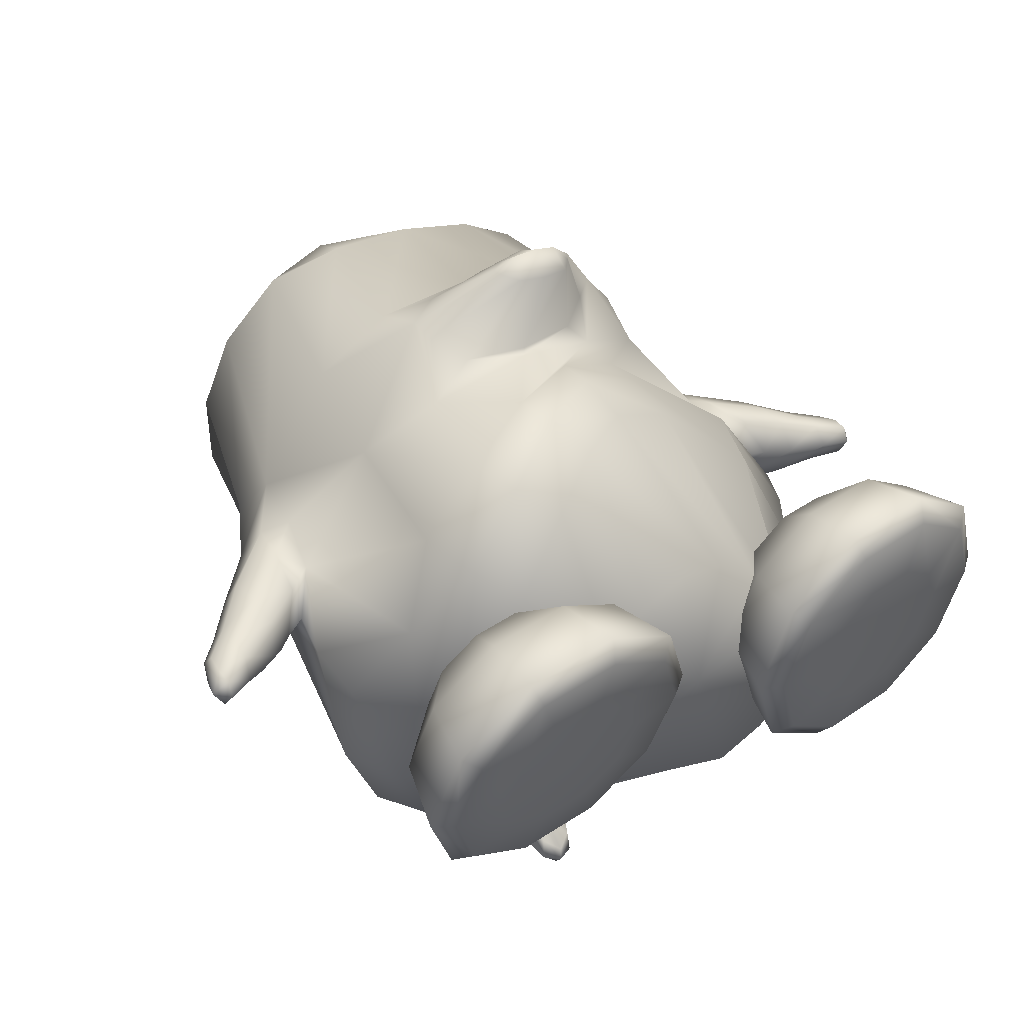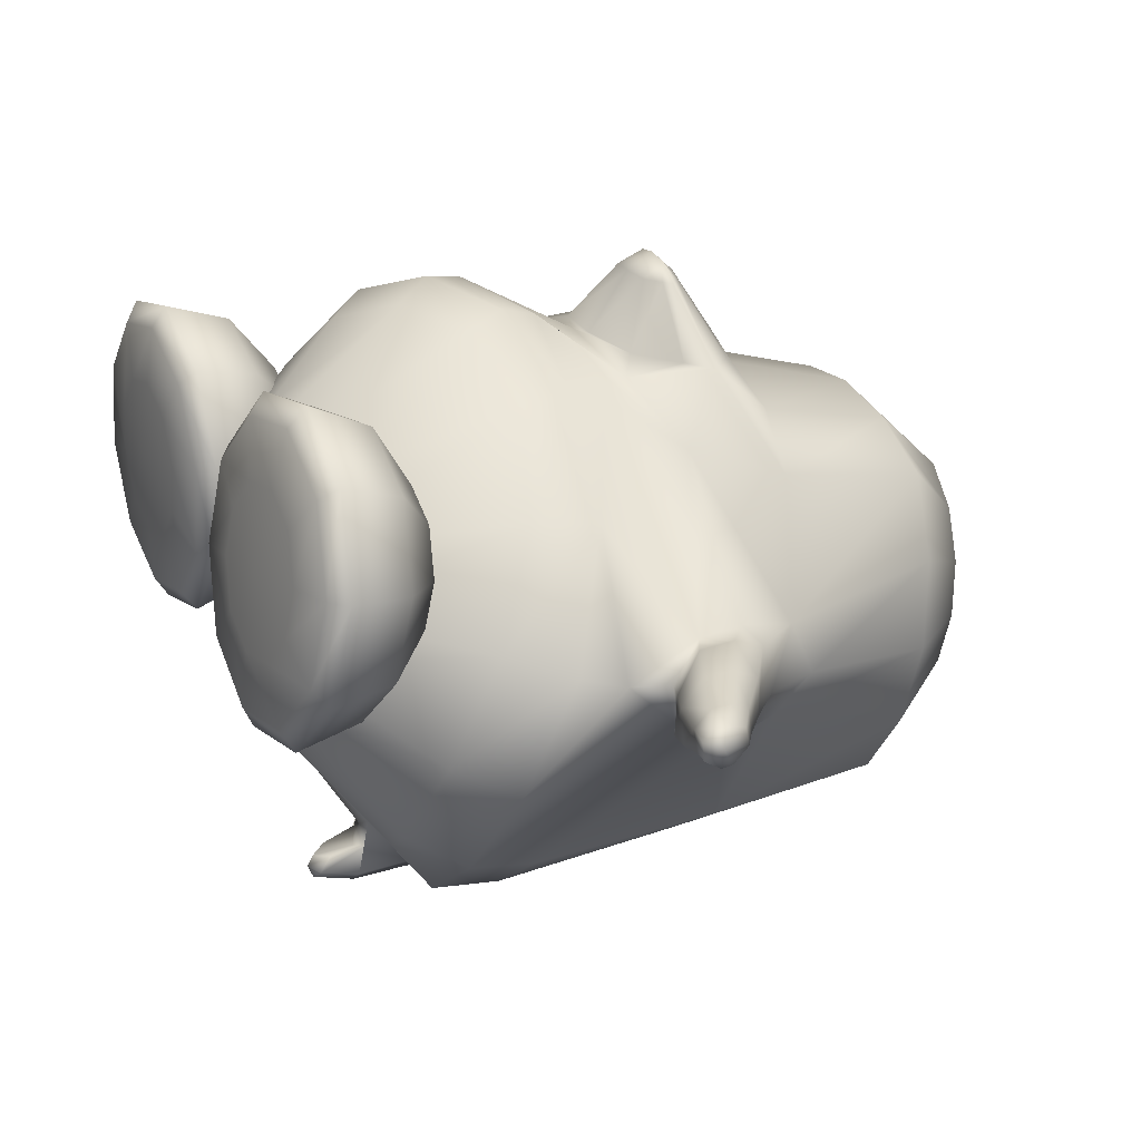
<metadata>
{"format":"obj","ext":"obj","renderer":"f3d","projection":"perspective","resolution":1024,"background":"white","views":[{"elev":49.1,"azim":-38.6,"up":"+Z"},{"elev":8.9,"azim":61.1,"up":"+Z"}]}
</metadata>
<code>
o tux
v 0.2159 0.6517 0.1186
v 0.02249 0.6841 0.138
v 0.3994 0.6315 0.04701
v -0.154 0.7231 0.09971
v 0.5409 0.6281 -0.06832
v -0.3006 0.7381 -0.0376
v 0.6063 0.6168 -0.257
v -0.3845 0.7422 -0.22
v 0.5971 0.6113 -0.4576
v -0.3918 0.7366 -0.42
v 0.5157 0.612 -0.6384
v -0.3207 0.7226 -0.6074
v 0.3742 0.6229 -0.7727
v -0.1824 0.7011 -0.7529
v 0.1937 0.6444 -0.8414
v -0.000824 0.6732 -0.8347
v 0.2085 0.8382 -0.04494
v 0.08846 0.8655 -0.02024
v 0.3296 0.8295 -0.07834
v -0.03033 0.8809 -0.06555
v 0.4135 0.8151 -0.1727
v -0.1235 0.891 -0.1529
v 0.4555 0.8055 -0.2929
v -0.177 0.8941 -0.269
v 0.4497 0.8018 -0.4205
v -0.1823 0.8902 -0.3965
v 0.3968 0.8045 -0.5365
v -0.1383 0.8799 -0.516
v 0.3053 0.8134 -0.6231
v -0.05113 0.8649 -0.6088
v 0.1897 0.8281 -0.6666
v 0.06406 0.8466 -0.6617
v 0.1536 0.9431 -0.3478
v -0.06482 0.2612 -0.9185
v -0.2841 0.2927 -0.826
v 0.1671 0.2231 -0.9191
v -0.4592 0.2952 -0.6463
v 0.3747 0.2026 -0.8368
v -0.5319 0.3042 -0.297
v 0.5861 0.225 -0.5678
v -0.5326 0.3639 -0.1877
v 0.6434 0.2787 -0.4735
v -0.4819 0.305 -0.08989
v 0.6345 0.2309 -0.3614
v -0.2819 0.3195 0.1636
v 0.5763 0.248 -0.04458
v -0.06221 0.3588 0.1965
v 0.4114 0.3032 0.08239
v 0.1831 0.3559 0.17
v -0.08452 -0.211 0.3684
v -0.2724 -0.2793 0.3392
v 0.1158 -0.1236 0.2912
v -0.4326 -0.3021 0.2194
v 0.3211 -0.0599 0.1168
v -0.5689 0.008915 -0.06785
v 0.7006 -0.04644 -0.3603
v -0.6365 -0.06089 -0.1411
v 0.7333 -0.1306 -0.4438
v -0.6192 0.01089 -0.2573
v 0.6575 -0.07894 -0.5448
v -0.582 -0.1148 -0.6992
v 0.3851 -0.2673 -0.8919
v -0.399 -0.131 -0.9061
v 0.1165 -0.2208 -1.005
v -0.1522 -0.1704 -1.009
v -0.1828 -0.3228 -1.028
v -0.4174 -0.2852 -0.9015
v 0.09322 -0.3789 -1.006
v -0.5955 -0.2693 -0.6959
v 0.3695 -0.422 -0.8876
v -0.6844 -0.2781 -0.4218
v 0.606 -0.4134 -0.6802
v -0.6689 -0.3083 -0.1548
v 0.7 -0.3322 -0.4215
v -0.5485 -0.3845 0.05428
v 0.5735 -0.2122 -0.1232
v -0.4036 -0.4438 0.2118
v 0.3149 -0.1441 0.1347
v -0.2464 -0.3913 0.3361
v 0.1159 -0.2059 0.3029
v -0.07228 -0.2998 0.372
v -0.03082 -0.3897 0.3119
v -0.1904 -0.479 0.2765
v 0.1322 -0.3014 0.2554
v -0.3354 -0.5348 0.1654
v 0.3185 -0.265 0.1075
v -0.488 -0.503 0.02174
v 0.5231 -0.3537 -0.1205
v -0.592 -0.4618 -0.1786
v 0.601 -0.4588 -0.3803
v -0.6202 -0.4269 -0.4099
v 0.5353 -0.55 -0.6206
v -0.541 -0.4232 -0.6456
v 0.3375 -0.5592 -0.807
v -0.3791 -0.388 -0.7992
v 0.08588 -0.4763 -0.8936
v -0.1787 -0.4362 -0.9082
v -0.001185 -0.7758 -0.1738
v -0.03492 -0.7489 -0.5385
v -0.1537 -0.7238 -0.4894
v 0.09162 -0.7925 -0.555
v -0.2501 -0.7119 -0.4053
v 0.2059 -0.8034 -0.5017
v -0.3033 -0.6967 -0.2768
v 0.2987 -0.8067 -0.4096
v -0.3264 -0.6962 -0.1518
v 0.3302 -0.7951 -0.2963
v -0.2979 -0.6966 -0.03162
v 0.3087 -0.7635 -0.1622
v -0.2046 -0.6957 0.0447
v 0.2389 -0.705 -0.0455
v -0.09236 -0.6855 0.09085
v 0.1397 -0.6752 0.04918
v 0.0234 -0.676 0.1009
v 0.08442 -0.008613 0.2535
v -0.1752 -0.003104 0.2557
v 0.2987 0.008182 0.1567
v -0.3699 0.02428 0.192
v 0.4854 0.05594 0.01046
v -0.07737 0.1436 0.2913
v 0.3654 0.1159 0.1886
v -0.04262 0.04817 0.2742
v 0.2613 0.0393 0.2064
v -0.08028 0.2066 0.2997
v 0.4272 0.1612 0.1787
v 0.01145 0.2611 0.2805
v 0.3649 0.2268 0.1956
v 0.1293 0.2845 0.2529
v 0.2536 0.2729 0.223
v 0.1939 0.2982 0.2407
v 0.1089 0.01914 0.2444
v -0.2369 -0.3177 -0.9728
v -0.1142 -0.3394 -0.9961
v -0.2146 -0.4195 -0.867
v -0.1195 -0.4405 -0.8902
v -0.2417 -0.4228 -0.9292
v -0.1293 -0.4427 -0.9506
v -0.261 -0.4335 -0.9942
v -0.1391 -0.4551 -1.017
v -0.1922 -0.4472 -0.962
v -0.2073 -0.4386 -1.049
v -0.2218 -0.536 -1.035
v -0.2124 -0.5414 -0.9801
v -0.254 -0.5229 -1.001
v -0.1774 -0.5365 -1.016
v -0.2397 -0.503 -0.9614
v -0.1691 -0.5155 -0.9748
v -0.2193 -0.5523 -1.007
v -0.5209 0.1483 -0.06257
v 0.6632 0.08154 -0.348
v -0.5808 0.1686 -0.3071
v 0.6054 0.08744 -0.5919
v -0.6499 0.1541 -0.2652
v 0.6776 0.0666 -0.5884
v -0.6332 0.2047 -0.1596
v 0.7198 0.1247 -0.4893
v -0.5938 0.1621 -0.05931
v 0.7241 0.09799 -0.3825
v -0.6423 -0.04111 -0.04893
v 0.7807 -0.09519 -0.3685
v -0.7019 -0.1 -0.1222
v 0.8065 -0.1628 -0.4521
v -0.6921 -0.0447 -0.2357
v 0.7384 -0.1283 -0.5529
v -0.6139 0.06697 -0.03889
v 0.7504 0.01037 -0.3616
v -0.6752 0.08662 -0.2825
v 0.6902 -0.004841 -0.6054
v -0.7624 0.08018 -0.1238
v 0.8391 0.01415 -0.5068
v -0.7836 0.04282 -0.2053
v 0.8231 -0.03388 -0.5826
v -0.7385 0.0502 -0.04189
v 0.8596 -0.001576 -0.4204
v -0.7652 -0.1386 -0.1058
v 0.8742 -0.1958 -0.4634
v -0.7404 -0.09409 -0.04141
v 0.8778 -0.1418 -0.4016
v -0.782 -0.09969 -0.1893
v 0.8451 -0.1712 -0.5489
v -0.7364 -0.02134 -0.02873
v 0.8719 -0.06816 -0.3983
v -0.7909 -0.007924 -0.2212
v 0.8274 -0.08604 -0.593
v -0.8561 -0.01747 -0.09456
v 0.9452 -0.07129 -0.5138
v -0.8687 -0.04739 -0.1476
v 0.9346 -0.1094 -0.5618
v -0.8388 -0.0416 -0.04161
v 0.9578 -0.08656 -0.4564
v -0.8445 -0.1419 -0.04104
v 0.9745 -0.185 -0.4453
v -0.8595 -0.1764 -0.08182
v 0.9724 -0.2254 -0.4832
v -0.8701 -0.1464 -0.136
v 0.9526 -0.2048 -0.5392
v -0.8389 -0.09217 -0.03377
v 0.9674 -0.135 -0.4429
v -0.8736 -0.08544 -0.1562
v 0.9392 -0.1482 -0.5665
v -0.9297 -0.1015 -0.1144
v 1.01 -0.1548 -0.5553
v -0.9187 -0.07501 -0.07531
v 1.016 -0.1224 -0.5198
v -0.9105 -0.09961 -0.03426
v 1.031 -0.1398 -0.477
v -0.919 -0.1835 -0.03144
v 1.049 -0.2217 -0.4675
v -0.9245 -0.2036 -0.06456
v 1.04 -0.2469 -0.4961
v -0.9358 -0.1836 -0.1043
v 1.029 -0.2336 -0.5386
v -0.9204 -0.1487 -0.02432
v 1.05 -0.1861 -0.4667
v -0.9359 -0.1332 -0.1211
v 1.016 -0.187 -0.56
v -0.9573 -0.1736 -0.05673
v 1.069 -0.2148 -0.5092
v -0.6684 -0.1712 -0.138
v 0.7445 -0.2418 -0.4388
v -0.4284 -0.4925 -0.01699
v 0.445 -0.5823 -0.1971
v -0.2546 -0.5367 -0.02314
v 0.2687 -0.6202 -0.1879
v -0.1292 -0.6544 -0.03263
v 0.1406 -0.7337 -0.1746
v -0.08813 -0.8074 -0.04591
v 0.09424 -0.8854 -0.1669
v -0.1368 -0.8386 -0.04839
v 0.1416 -0.9184 -0.1687
v -0.2668 -0.8463 -0.04901
v 0.2708 -0.9313 -0.177
v -0.3013 -0.8352 -0.1567
v 0.2981 -0.9338 -0.287
v -0.1964 -0.8203 -0.2348
v 0.1891 -0.9242 -0.3593
v -0.1569 -0.7865 -0.2612
v 0.1491 -0.8924 -0.387
v -0.1888 -0.6368 -0.2192
v 0.1882 -0.7405 -0.3653
v -0.2906 -0.525 -0.1339
v 0.2961 -0.6236 -0.3031
v -0.377 -0.5204 -0.1961
v 0.3808 -0.629 -0.3681
v -0.3424 -0.6214 -0.3335
v 0.3341 -0.7438 -0.49
v -0.3345 -0.7681 -0.3934
v 0.3175 -0.8958 -0.5316
v -0.3502 -0.8041 -0.3494
v 0.3349 -0.927 -0.4849
v -0.3899 -0.8255 -0.2225
v 0.3823 -0.9353 -0.3594
v -0.4989 -0.8209 -0.2212
v 0.4911 -0.9349 -0.3658
v -0.5392 -0.7956 -0.3478
v 0.5234 -0.9259 -0.4968
v -0.5528 -0.758 -0.3915
v 0.5351 -0.894 -0.5454
v -0.5312 -0.6127 -0.3315
v 0.5225 -0.7419 -0.5014
v -0.4856 -0.5157 -0.1942
v 0.4896 -0.6283 -0.3735
v -0.5732 -0.5178 -0.1262
v 0.5816 -0.6262 -0.3117
v -0.683 -0.6163 -0.214
v 0.6818 -0.7384 -0.3943
v -0.728 -0.7625 -0.2558
v 0.719 -0.89 -0.4218
v -0.691 -0.7995 -0.2302
v 0.6827 -0.9224 -0.3897
v -0.5865 -0.8231 -0.1534
v 0.5831 -0.9329 -0.304
v -0.6193 -0.8313 -0.0449
v 0.6231 -0.9301 -0.1977
v -0.7478 -0.8137 -0.04232
v 0.752 -0.9174 -0.2055
v -0.7936 -0.7789 -0.03885
v 0.799 -0.8843 -0.2091
v -0.7399 -0.6306 -0.02603
v 0.751 -0.7335 -0.2101
v -0.606 -0.526 -0.01774
v 0.6215 -0.6234 -0.2053
v -0.5715 -0.5371 0.08997
v 0.5942 -0.6207 -0.09505
v -0.6801 -0.6498 0.1605
v 0.7038 -0.7289 -0.0191
v -0.7246 -0.8011 0.1766
v 0.7444 -0.8791 0.01146
v -0.688 -0.8329 0.1443
v 0.7047 -0.9129 -0.01451
v -0.5848 -0.8424 0.06282
v 0.5958 -0.9274 -0.08739
v -0.4435 -0.8492 -0.04788
v 0.447 -0.9411 -0.1871
v -0.4961 -0.8521 0.1286
v 0.5116 -0.9261 -0.01528
v -0.5345 -0.8498 0.2582
v 0.5589 -0.9105 0.1104
v -0.5473 -0.8205 0.3082
v 0.5761 -0.8763 0.1557
v -0.5265 -0.6666 0.2745
v 0.558 -0.7265 0.1058
v -0.4828 -0.5468 0.1558
v 0.5101 -0.6194 -0.02294
v -0.3742 -0.5502 0.1542
v 0.401 -0.6181 -0.01711
v -0.3378 -0.6746 0.2723
v 0.3694 -0.7272 0.1168
v -0.3294 -0.8298 0.3056
v 0.3584 -0.8771 0.1684
v -0.3458 -0.8578 0.256
v 0.3704 -0.9112 0.1214
v -0.3872 -0.8568 0.1273
v 0.4028 -0.9264 -0.0089
v -0.2996 -0.8545 0.05949
v 0.3108 -0.9285 -0.07068
v -0.194 -0.8538 0.1385
v 0.211 -0.9145 0.01449
v -0.1541 -0.8249 0.1701
v 0.1743 -0.8806 0.04502
v -0.1861 -0.6691 0.155
v 0.2098 -0.7287 0.009692
v -0.2868 -0.5467 0.08611
v 0.3088 -0.6186 -0.07973
v 0.1172 0.1139 0.4089
v 0.142 0.0778 0.4019
v 0.305 0.09661 0.3639
v 0.2739 0.06567 0.3702
v 0.1074 0.1347 0.4118
v 0.3184 0.1153 0.3612
v 0.1422 0.1564 0.4039
v 0.2881 0.143 0.3689
v 0.191 0.1674 0.3925
v 0.2422 0.1627 0.3802
v 0.2176 0.1731 0.3874
v 0.2075 0.06203 0.388
v 0.2224 0.1168 0.4292
v 0.1679 0.1255 0.433
v 0.2734 0.1158 0.4077
f 33 18 17
f 17 19 33
f 33 20 18
f 19 21 33
f 33 22 20
f 21 23 33
f 33 24 22
f 23 25 33
f 33 26 24
f 25 27 33
f 33 28 26
f 27 29 33
f 33 30 28
f 29 31 33
f 33 32 30
f 31 32 33
f 1 17 18
f 1 18 2
f 1 3 19
f 1 19 17
f 2 18 20
f 2 20 4
f 21 19 3
f 21 3 5
f 4 20 22
f 4 22 6
f 23 21 5
f 23 5 7
f 6 22 24
f 6 24 8
f 25 23 7
f 25 7 9
f 8 24 26
f 8 26 10
f 27 25 9
f 27 9 11
f 10 26 28
f 10 28 12
f 29 27 11
f 29 11 13
f 12 28 30
f 12 30 14
f 31 29 13
f 31 13 15
f 14 30 32
f 14 32 16
f 32 31 15
f 32 15 16
f 14 16 34
f 14 34 35
f 34 16 15
f 34 15 36
f 12 14 35
f 12 35 37
f 36 15 13
f 36 13 38
f 10 12 37
f 10 37 39
f 38 13 11
f 38 11 40
f 8 10 39
f 8 39 41
f 40 11 9
f 40 9 42
f 6 8 41
f 6 41 43
f 42 9 7
f 42 7 44
f 4 6 43
f 4 43 45
f 44 7 5
f 44 5 46
f 2 4 45
f 2 45 47
f 46 5 3
f 46 3 48
f 1 2 47
f 1 47 49
f 1 49 48
f 1 48 3
f 37 35 63
f 37 63 61
f 64 36 38
f 64 38 62
f 35 34 65
f 35 65 63
f 65 34 36
f 65 36 64
f 61 63 67
f 61 67 69
f 68 64 62
f 68 62 70
f 59 61 69
f 59 69 71
f 70 62 60
f 70 60 72
f 53 55 75
f 53 75 77
f 76 56 54
f 76 54 78
f 51 53 77
f 51 77 79
f 78 54 52
f 78 52 80
f 50 51 79
f 50 79 81
f 80 52 50
f 80 50 81
f 81 79 83
f 81 83 82
f 84 80 81
f 84 81 82
f 79 77 85
f 79 85 83
f 86 78 80
f 86 80 84
f 77 75 87
f 77 87 85
f 88 76 78
f 88 78 86
f 75 73 89
f 75 89 87
f 90 74 76
f 90 76 88
f 73 71 91
f 73 91 89
f 92 72 74
f 92 74 90
f 71 69 93
f 71 93 91
f 94 70 72
f 94 72 92
f 69 67 95
f 69 95 93
f 96 68 70
f 96 70 94
f 93 95 100
f 93 100 102
f 101 96 94
f 101 94 103
f 91 93 102
f 91 102 104
f 103 94 92
f 103 92 105
f 89 91 104
f 89 104 106
f 105 92 90
f 105 90 107
f 87 89 106
f 87 106 108
f 107 90 88
f 107 88 109
f 85 87 108
f 85 108 110
f 109 88 86
f 109 86 111
f 83 85 110
f 83 110 112
f 111 86 84
f 111 84 113
f 82 83 112
f 82 112 114
f 113 84 82
f 113 82 114
f 98 114 112
f 113 114 98
f 98 112 110
f 111 113 98
f 98 110 108
f 109 111 98
f 98 108 106
f 107 109 98
f 98 106 104
f 105 107 98
f 98 104 102
f 103 105 98
f 98 102 100
f 101 103 98
f 98 100 99
f 99 101 98
f 116 51 50
f 116 50 115
f 50 52 117
f 50 117 115
f 118 53 51
f 118 51 116
f 52 54 119
f 52 119 117
f 53 118 55
f 56 119 54
f 118 45 43
f 44 46 119
f 115 131 122
f 115 122 116
f 123 131 115
f 123 115 117
f 116 122 120
f 121 123 117
f 116 120 124
f 116 124 118
f 125 121 117
f 125 117 119
f 45 118 124
f 125 119 46
f 45 124 47
f 48 125 46
f 47 124 126
f 127 125 48
f 47 126 128
f 129 127 48
f 49 128 130
f 130 129 49
f 47 128 49
f 49 129 48
f 132 63 65
f 65 64 133
f 66 132 65
f 65 133 66
f 132 67 63
f 64 68 133
f 67 132 134
f 67 134 95
f 135 133 68
f 135 68 96
f 134 99 100
f 101 99 135
f 95 134 100
f 101 135 96
f 134 97 99
f 99 97 135
f 134 132 138
f 134 138 136
f 139 133 135
f 139 135 137
f 97 134 136
f 97 136 140
f 137 135 97
f 137 97 140
f 132 66 141
f 132 141 138
f 141 66 133
f 141 133 139
f 138 141 142
f 138 142 144
f 142 141 139
f 142 139 145
f 140 136 146
f 140 146 143
f 147 137 140
f 147 140 143
f 136 138 144
f 136 144 146
f 145 139 137
f 145 137 147
f 148 146 144
f 145 147 148
f 142 148 144
f 145 148 142
f 148 143 146
f 147 143 148
f 151 37 61
f 62 38 152
f 59 151 61
f 62 152 60
f 151 39 37
f 38 40 152
f 43 149 118
f 119 150 44
f 149 55 118
f 119 56 150
f 41 39 153
f 41 153 155
f 154 40 42
f 154 42 156
f 43 41 155
f 43 155 157
f 156 42 44
f 156 44 158
f 57 55 159
f 57 159 161
f 160 56 58
f 160 58 162
f 59 57 161
f 59 161 163
f 162 58 60
f 162 60 164
f 149 43 157
f 149 157 165
f 158 44 150
f 158 150 166
f 55 149 165
f 55 165 159
f 166 150 56
f 166 56 160
f 39 151 167
f 39 167 153
f 168 152 40
f 168 40 154
f 151 59 163
f 151 163 167
f 164 60 152
f 164 152 168
f 155 153 171
f 155 171 169
f 172 154 156
f 172 156 170
f 157 155 169
f 157 169 173
f 170 156 158
f 170 158 174
f 161 159 177
f 161 177 175
f 178 160 162
f 178 162 176
f 163 161 175
f 163 175 179
f 176 162 164
f 176 164 180
f 165 157 173
f 165 173 181
f 174 158 166
f 174 166 182
f 159 165 181
f 159 181 177
f 182 166 160
f 182 160 178
f 153 167 183
f 153 183 171
f 184 168 154
f 184 154 172
f 167 163 179
f 167 179 183
f 180 164 168
f 180 168 184
f 169 171 187
f 169 187 185
f 188 172 170
f 188 170 186
f 173 169 185
f 173 185 189
f 186 170 174
f 186 174 190
f 175 177 191
f 175 191 193
f 192 178 176
f 192 176 194
f 179 175 193
f 179 193 195
f 194 176 180
f 194 180 196
f 181 173 189
f 181 189 197
f 190 174 182
f 190 182 198
f 177 181 197
f 177 197 191
f 198 182 178
f 198 178 192
f 171 183 199
f 171 199 187
f 200 184 172
f 200 172 188
f 183 179 195
f 183 195 199
f 196 180 184
f 196 184 200
f 185 187 201
f 185 201 203
f 202 188 186
f 202 186 204
f 189 185 203
f 189 203 205
f 204 186 190
f 204 190 206
f 193 191 207
f 193 207 209
f 208 192 194
f 208 194 210
f 195 193 209
f 195 209 211
f 210 194 196
f 210 196 212
f 197 189 205
f 197 205 213
f 206 190 198
f 206 198 214
f 191 197 213
f 191 213 207
f 214 198 192
f 214 192 208
f 187 199 215
f 187 215 201
f 216 200 188
f 216 188 202
f 199 195 211
f 199 211 215
f 212 196 200
f 212 200 216
f 207 217 209
f 210 218 208
f 207 213 217
f 218 214 208
f 205 217 213
f 214 218 206
f 203 217 205
f 206 218 204
f 201 217 203
f 204 218 202
f 201 215 217
f 218 216 202
f 211 217 215
f 216 218 212
f 209 217 211
f 212 218 210
f 219 59 71
f 72 60 220
f 73 219 71
f 72 220 74
f 219 57 59
f 60 58 220
f 219 75 55
f 56 76 220
f 57 219 55
f 56 220 58
f 219 73 75
f 76 74 220
f 293 233 231
f 232 234 294
f 231 233 235
f 231 235 229
f 236 234 232
f 236 232 230
f 229 235 237
f 229 237 227
f 238 236 230
f 238 230 228
f 227 237 239
f 227 239 225
f 240 238 228
f 240 228 226
f 225 239 241
f 225 241 223
f 242 240 226
f 242 226 224
f 223 241 221
f 222 242 224
f 241 243 221
f 222 244 242
f 239 245 243
f 239 243 241
f 244 246 240
f 244 240 242
f 237 247 245
f 237 245 239
f 246 248 238
f 246 238 240
f 235 249 247
f 235 247 237
f 248 250 236
f 248 236 238
f 233 251 249
f 233 249 235
f 250 252 234
f 250 234 236
f 293 251 233
f 234 252 294
f 293 253 251
f 252 254 294
f 251 253 255
f 251 255 249
f 256 254 252
f 256 252 250
f 249 255 257
f 249 257 247
f 258 256 250
f 258 250 248
f 247 257 259
f 247 259 245
f 260 258 248
f 260 248 246
f 245 259 261
f 245 261 243
f 262 260 246
f 262 246 244
f 243 261 221
f 222 262 244
f 261 263 221
f 222 264 262
f 259 265 263
f 259 263 261
f 264 266 260
f 264 260 262
f 257 267 265
f 257 265 259
f 266 268 258
f 266 258 260
f 255 269 267
f 255 267 257
f 268 270 256
f 268 256 258
f 253 271 269
f 253 269 255
f 270 272 254
f 270 254 256
f 293 271 253
f 254 272 294
f 293 273 271
f 272 274 294
f 271 273 275
f 271 275 269
f 276 274 272
f 276 272 270
f 269 275 277
f 269 277 267
f 278 276 270
f 278 270 268
f 267 277 279
f 267 279 265
f 280 278 268
f 280 268 266
f 265 279 281
f 265 281 263
f 282 280 266
f 282 266 264
f 263 281 221
f 222 282 264
f 281 283 221
f 222 284 282
f 279 285 283
f 279 283 281
f 284 286 280
f 284 280 282
f 277 287 285
f 277 285 279
f 286 288 278
f 286 278 280
f 275 289 287
f 275 287 277
f 288 290 276
f 288 276 278
f 273 291 289
f 273 289 275
f 290 292 274
f 290 274 276
f 293 291 273
f 274 292 294
f 293 295 291
f 292 296 294
f 291 295 297
f 291 297 289
f 298 296 292
f 298 292 290
f 289 297 299
f 289 299 287
f 300 298 290
f 300 290 288
f 287 299 301
f 287 301 285
f 302 300 288
f 302 288 286
f 285 301 303
f 285 303 283
f 304 302 286
f 304 286 284
f 283 303 221
f 222 304 284
f 303 305 221
f 222 306 304
f 301 307 305
f 301 305 303
f 306 308 302
f 306 302 304
f 299 309 307
f 299 307 301
f 308 310 300
f 308 300 302
f 297 311 309
f 297 309 299
f 310 312 298
f 310 298 300
f 295 313 311
f 295 311 297
f 312 314 296
f 312 296 298
f 293 313 295
f 296 314 294
f 293 315 313
f 314 316 294
f 313 315 317
f 313 317 311
f 318 316 314
f 318 314 312
f 311 317 319
f 311 319 309
f 320 318 312
f 320 312 310
f 309 319 321
f 309 321 307
f 322 320 310
f 322 310 308
f 307 321 323
f 307 323 305
f 324 322 308
f 324 308 306
f 305 323 221
f 222 324 306
f 323 223 221
f 222 224 324
f 321 225 223
f 321 223 323
f 224 226 322
f 224 322 324
f 319 227 225
f 319 225 321
f 226 228 320
f 226 320 322
f 317 229 227
f 317 227 319
f 228 230 318
f 228 318 320
f 315 231 229
f 315 229 317
f 230 232 316
f 230 316 318
f 293 231 315
f 316 232 294
f 120 122 326
f 120 326 325
f 123 121 327
f 123 327 328
f 124 120 325
f 124 325 329
f 121 125 330
f 121 330 327
f 126 124 329
f 126 329 331
f 125 127 332
f 125 332 330
f 128 126 331
f 128 331 333
f 127 129 334
f 127 334 332
f 130 128 333
f 130 333 335
f 129 130 335
f 129 335 334
f 122 131 336
f 122 336 326
f 131 123 328
f 131 328 336
f 329 338 331
f 331 338 337
f 331 337 333
f 333 337 335
f 334 335 337
f 332 334 337
f 332 337 339
f 330 332 339
f 328 339 337
f 328 337 336
f 326 336 337
f 326 337 338
f 325 326 338
f 325 338 329
f 327 339 328
f 327 330 339

</code>
